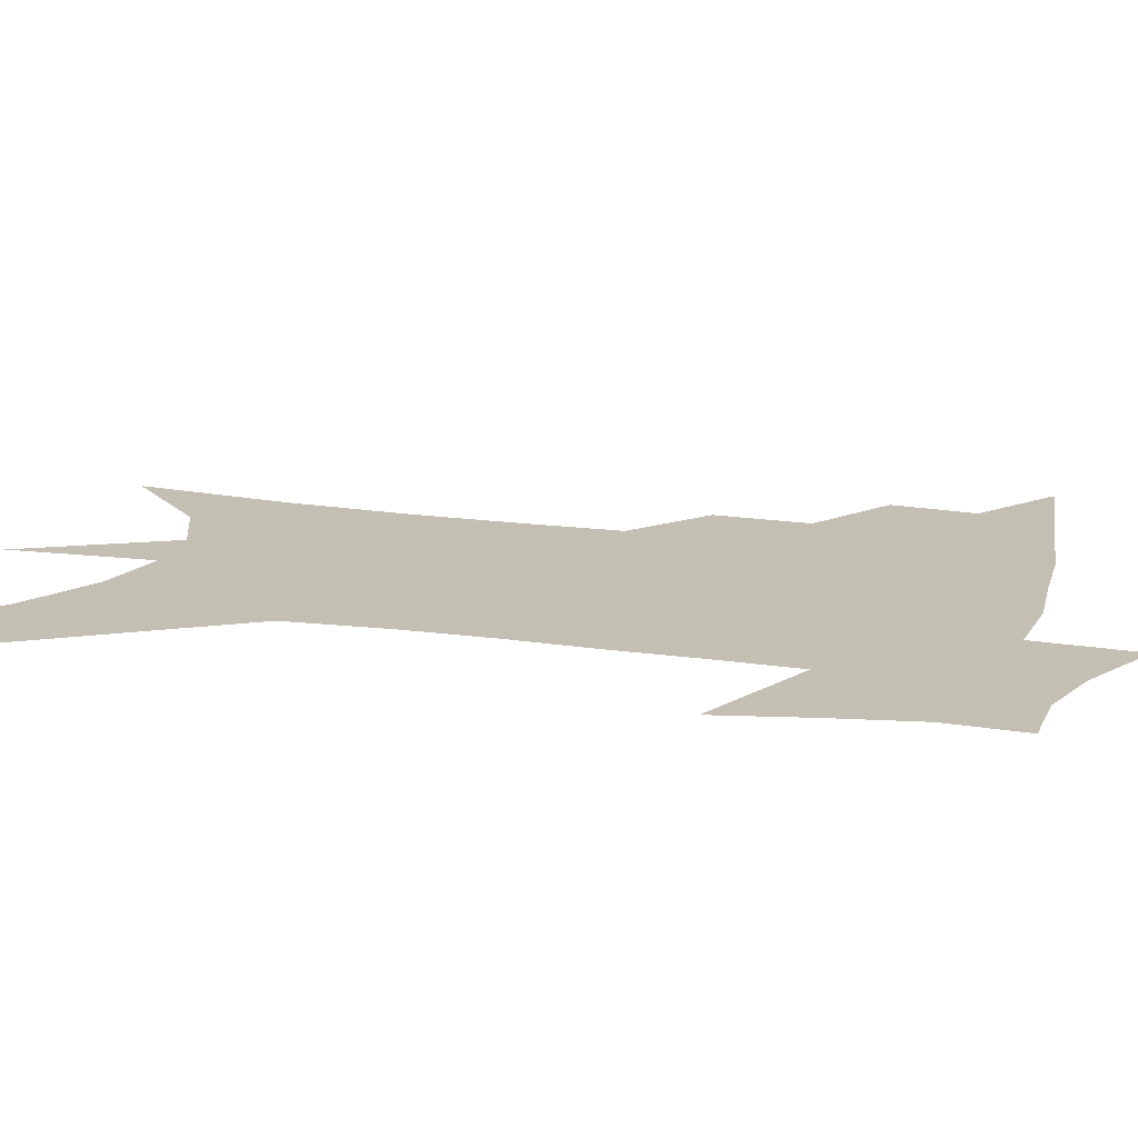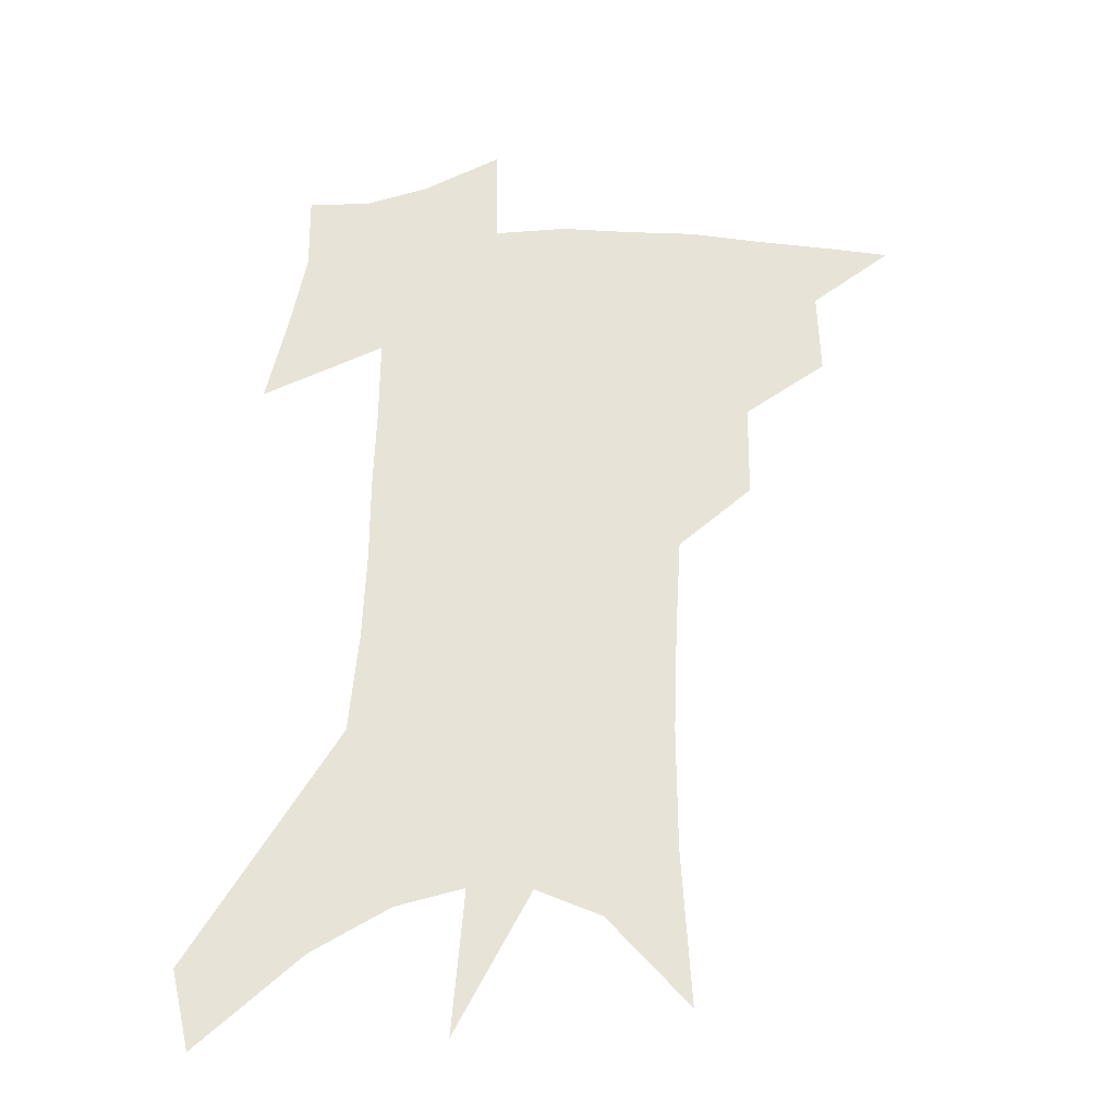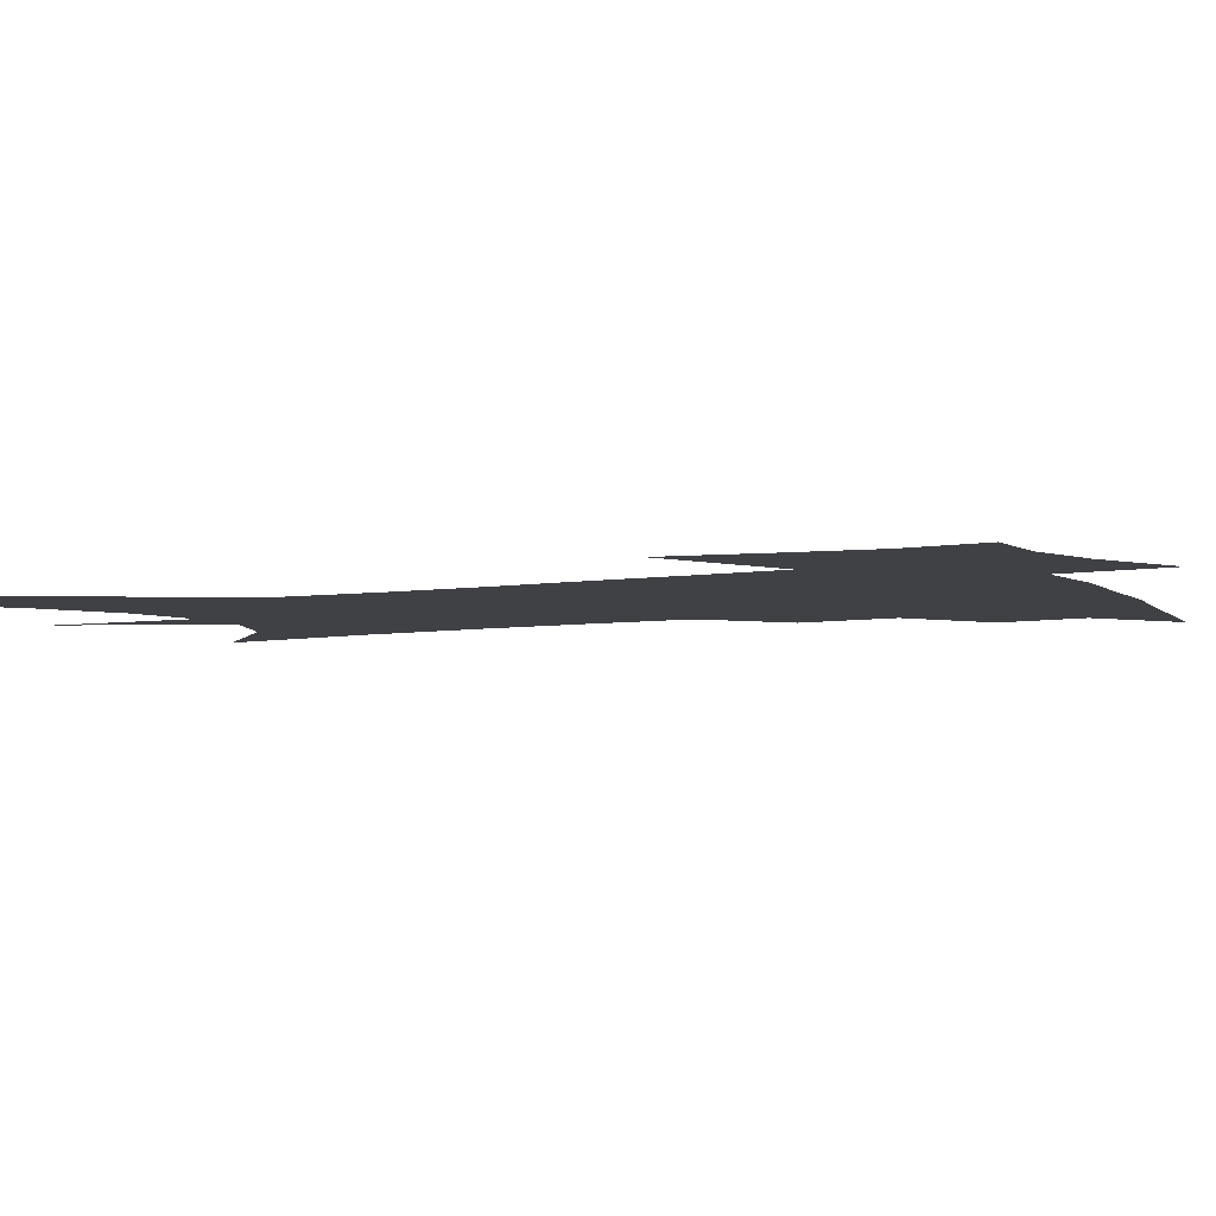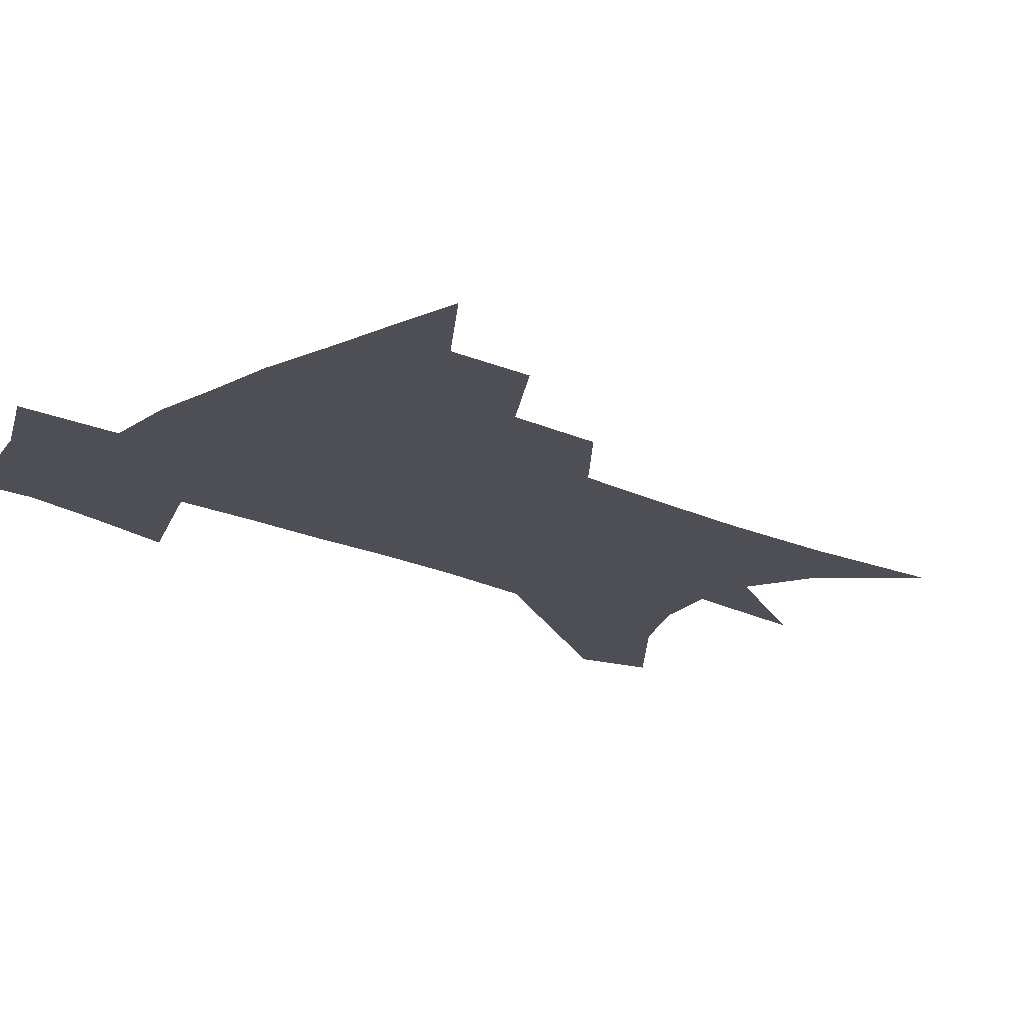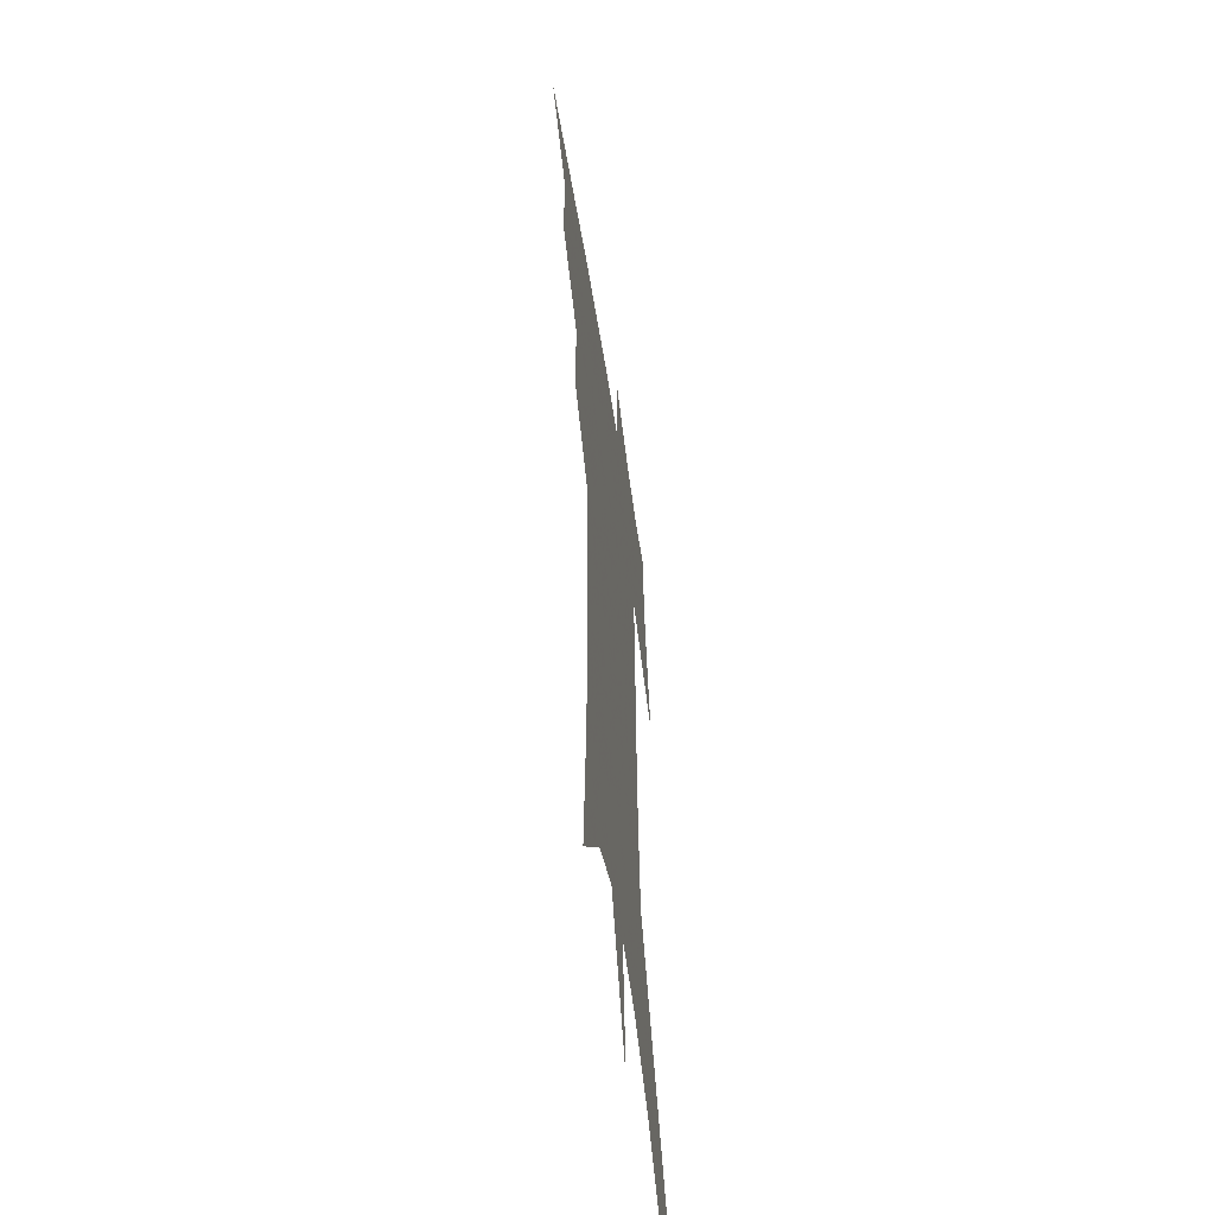
<metadata>
{"format":"obj","ext":"obj","renderer":"f3d","projection":"perspective","resolution":1024,"background":"white","views":[{"elev":17.9,"azim":107.6,"up":"+Z"},{"elev":-29.2,"azim":-178.9,"up":"+Y"},{"elev":-5.5,"azim":119.2,"up":"+Z"},{"elev":-18.4,"azim":-131.7,"up":"+Z"},{"elev":-53.8,"azim":-81.5,"up":"+Y"}]}
</metadata>
<code>
v 474.8 435.9 0
v 502.1 384.8 0
v 503.1 414.8 0
v 499.5 439.7 0
v 531.4 330.8 0
v 531.1 364.7 0
v 530.1 393.2 0
v 528.5 418.7 0
v 525 443.2 0
v 557.3 134.7 0
v 560.8 190.8 0
v 561.1 234.8 0
v 559.7 272.7 0
v 557.7 308.3 0
v 556.9 343.1 0
v 556 372.1 0
v 554.9 397.9 0
v 552.9 421.8 0
v 549.4 447.1 0
v 586.4 166.7 0
v 585.6 210.3 0
v 584.1 249.8 0
v 582.4 286.1 0
v 580.5 317.9 0
v 579.6 348.5 0
v 578.8 375.2 0
v 578.6 401.1 0
v 576.8 424.2 0
v 575 448.4 0
v 609.7 176.3 0
v 607.4 216 0
v 605.4 250.4 0
v 603.4 291.2 0
v 601.9 320.1 0
v 601.4 351.3 0
v 601.1 377.4 0
v 601.2 402.4 0
v 601.2 425.3 0
v 599.3 450.4 0
v 636.8 125.2 0
v 632.4 177 0
v 629.1 219.1 0
v 626.5 255.8 0
v 624.4 291.3 0
v 623 323.6 0
v 622.9 350.8 0
v 622.6 379.1 0
v 623.3 402.3 0
v 624.2 425.4 0
v 625.5 448.5 0
v 625.7 485.2 0
v 656.7 170.5 0
v 652 213.9 0
v 648.2 252.2 0
v 646.7 284.9 0
v 645.8 315.8 0
v 645.6 344.7 0
v 644.6 375 0
v 645.1 400.7 0
v 646.2 423.8 0
v 648.8 446 0
v 653.8 470.8 0
v 684.6 154.3 0
v 679.5 197.3 0
v 675.1 235.7 0
v 671.6 272.3 0
v 670.1 304.7 0
v 670 334.6 0
v 668.8 366.2 0
v 668.6 395.3 0
v 667.6 420.9 0
v 669.9 442.7 0
v 676.5 463.7 0
v 721.9 121.1 0
v 728.4 149.5 0
v 712.3 374.8 0
v 704.6 406.6 0
v 698.6 435.9 0
v 698.8 463.4 0
f 3 4 1
f 6 7 2
f 2 7 3
f 7 8 3
f 3 8 4
f 8 9 4
f 14 15 5
f 5 15 6
f 15 16 6
f 6 16 7
f 16 17 7
f 7 17 8
f 17 18 8
f 8 18 9
f 18 19 9
f 10 20 11
f 20 21 11
f 11 21 12
f 21 22 12
f 12 22 13
f 22 23 13
f 13 23 14
f 23 24 14
f 14 24 15
f 24 25 15
f 15 25 16
f 25 26 16
f 16 26 17
f 26 27 17
f 17 27 18
f 27 28 18
f 18 28 19
f 28 29 19
f 20 30 21
f 30 31 21
f 21 31 22
f 31 32 22
f 22 32 23
f 32 33 23
f 23 33 24
f 33 34 24
f 24 34 25
f 34 35 25
f 25 35 26
f 35 36 26
f 26 36 27
f 36 37 27
f 27 37 28
f 37 38 28
f 28 38 29
f 38 39 29
f 40 41 30
f 30 41 31
f 41 42 31
f 31 42 32
f 42 43 32
f 32 43 33
f 43 44 33
f 33 44 34
f 44 45 34
f 34 45 35
f 45 46 35
f 35 46 36
f 46 47 36
f 36 47 37
f 47 48 37
f 37 48 38
f 48 49 38
f 38 49 39
f 49 50 39
f 41 52 42
f 52 53 42
f 42 53 43
f 53 54 43
f 43 54 44
f 54 55 44
f 44 55 45
f 55 56 45
f 45 56 46
f 56 57 46
f 46 57 47
f 57 58 47
f 47 58 48
f 58 59 48
f 48 59 49
f 59 60 49
f 49 60 50
f 60 61 50
f 50 61 51
f 61 62 51
f 52 63 53
f 63 64 53
f 53 64 54
f 64 65 54
f 54 65 55
f 65 66 55
f 55 66 56
f 66 67 56
f 56 67 57
f 67 68 57
f 57 68 58
f 68 69 58
f 58 69 59
f 69 70 59
f 59 70 60
f 70 71 60
f 60 71 61
f 71 72 61
f 61 72 62
f 72 73 62
f 63 74 64
f 74 75 64
f 64 75 65
f 70 76 71
f 76 77 71
f 71 77 72
f 77 78 72
f 72 78 73
f 78 79 73

</code>
